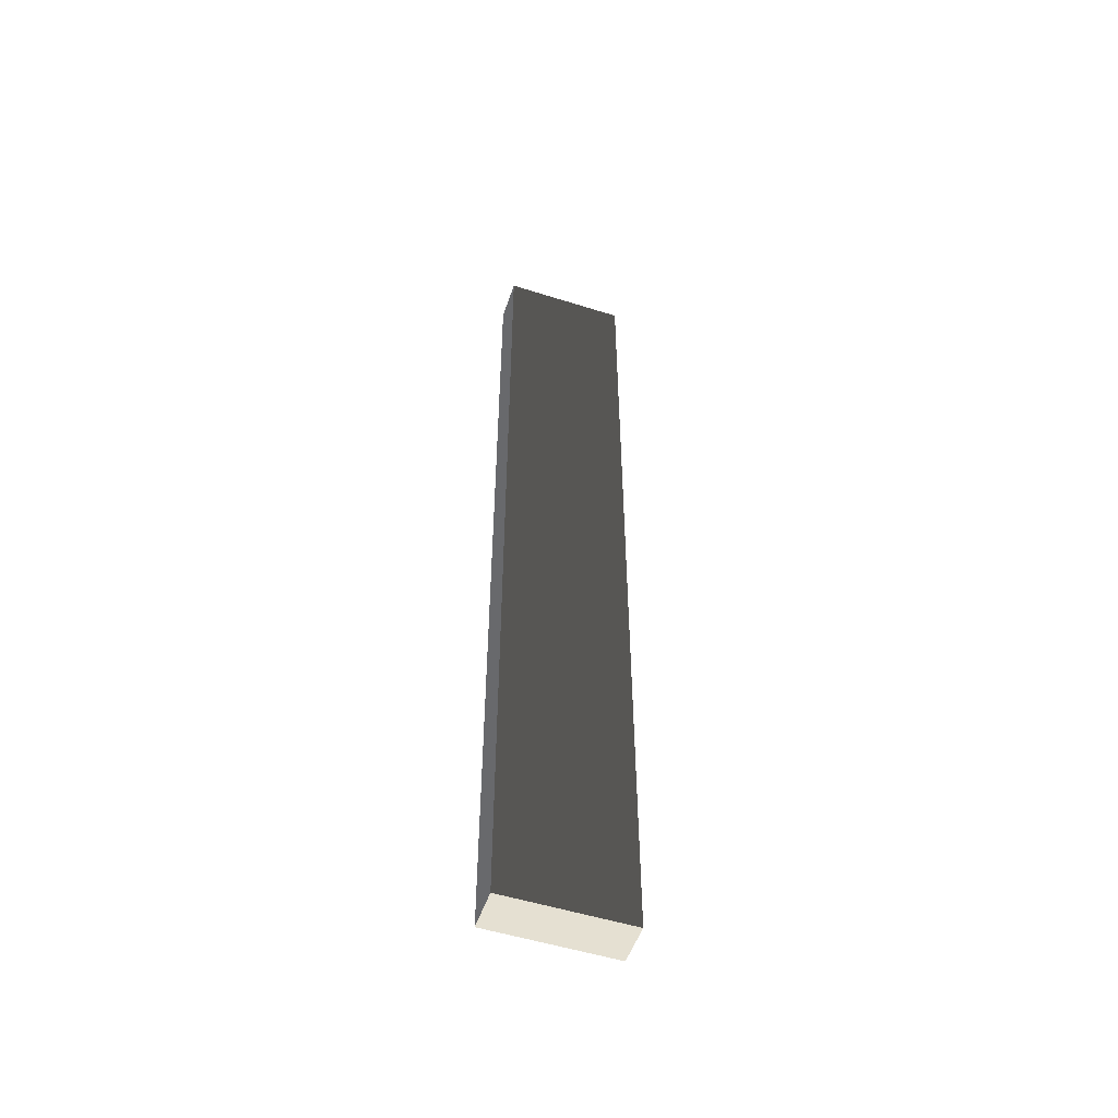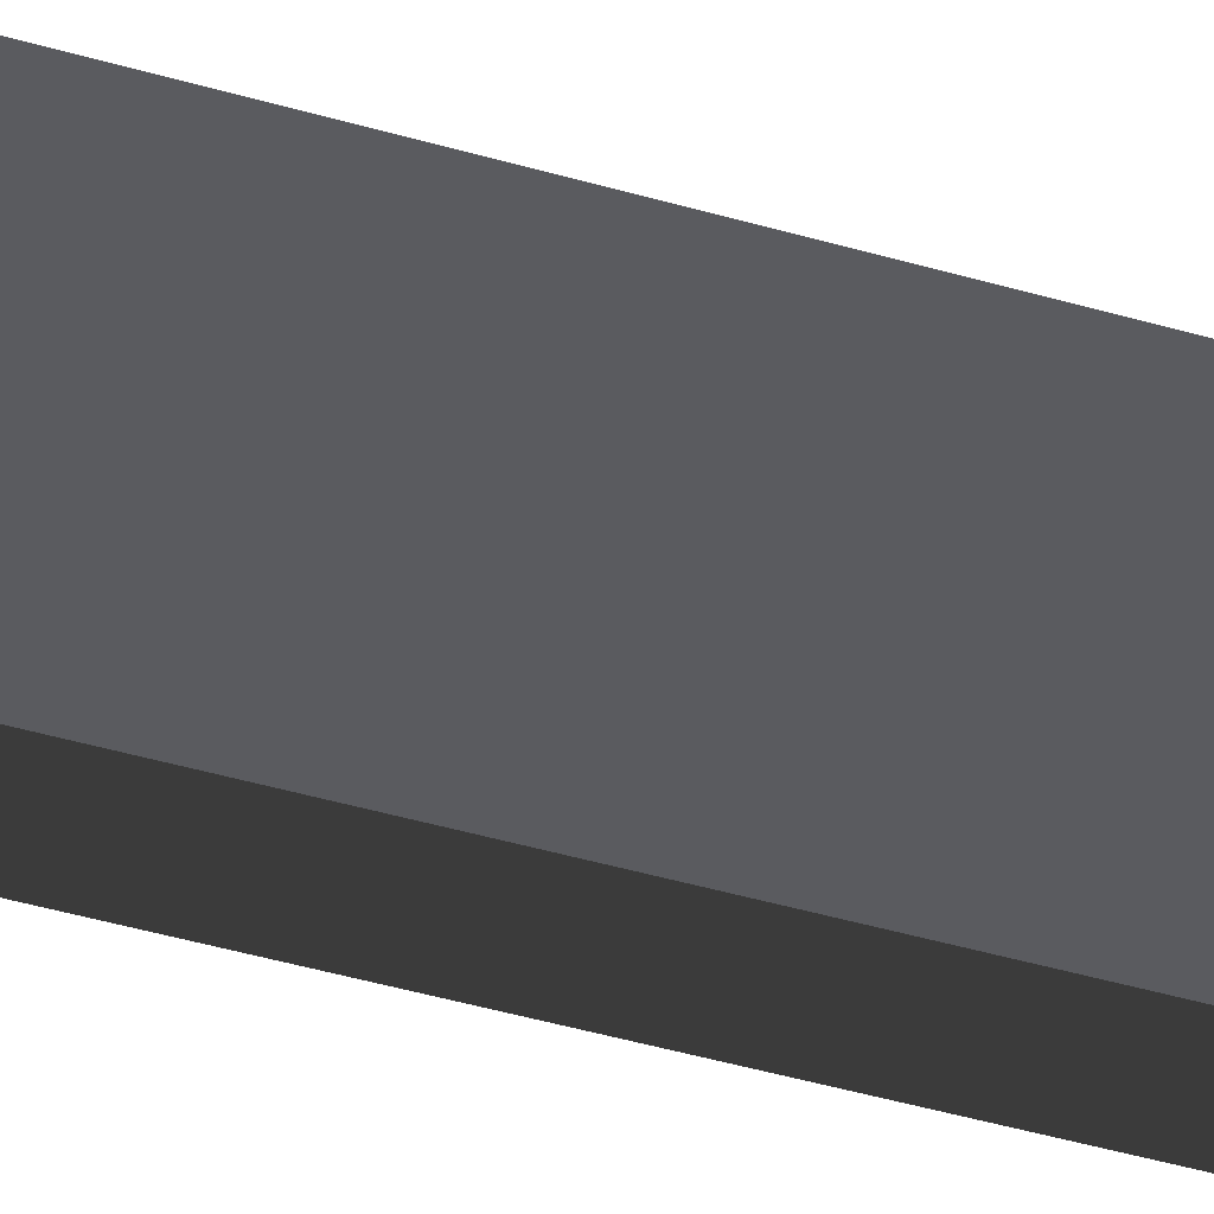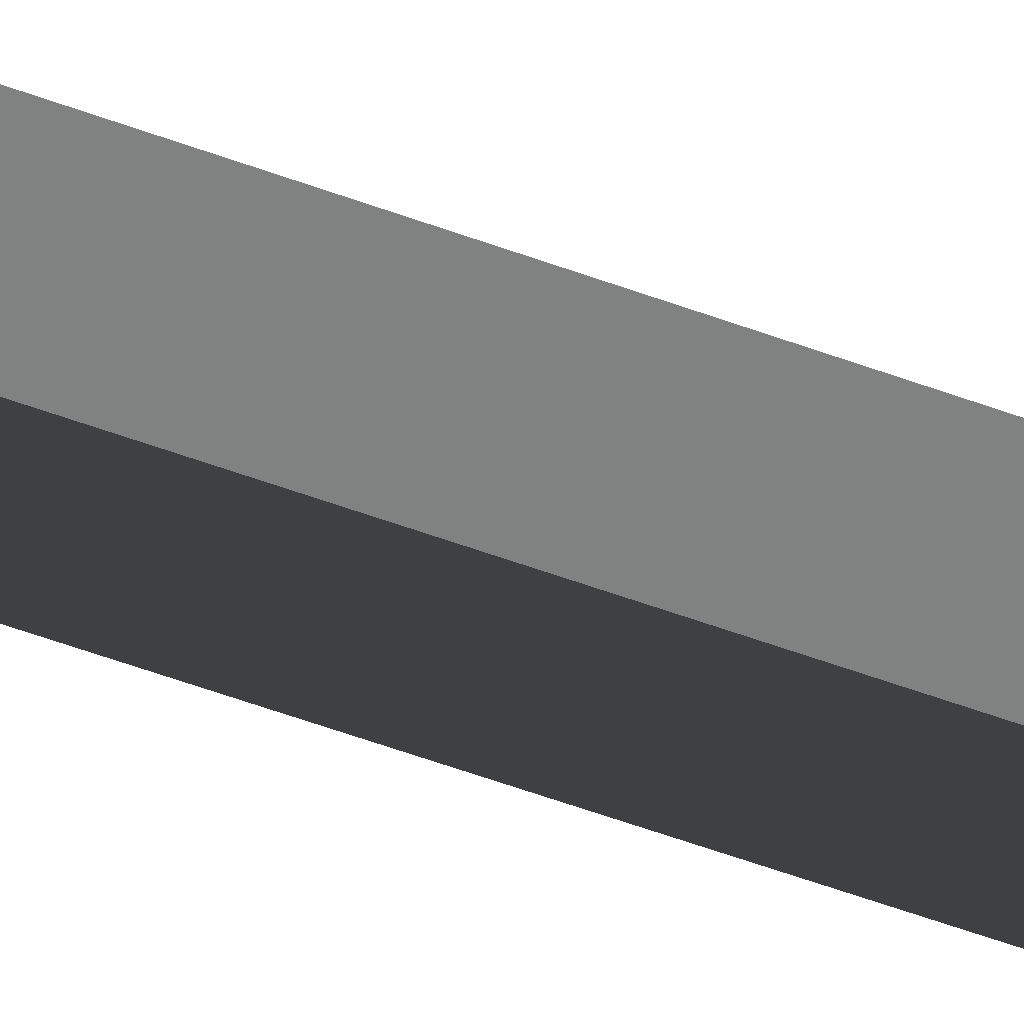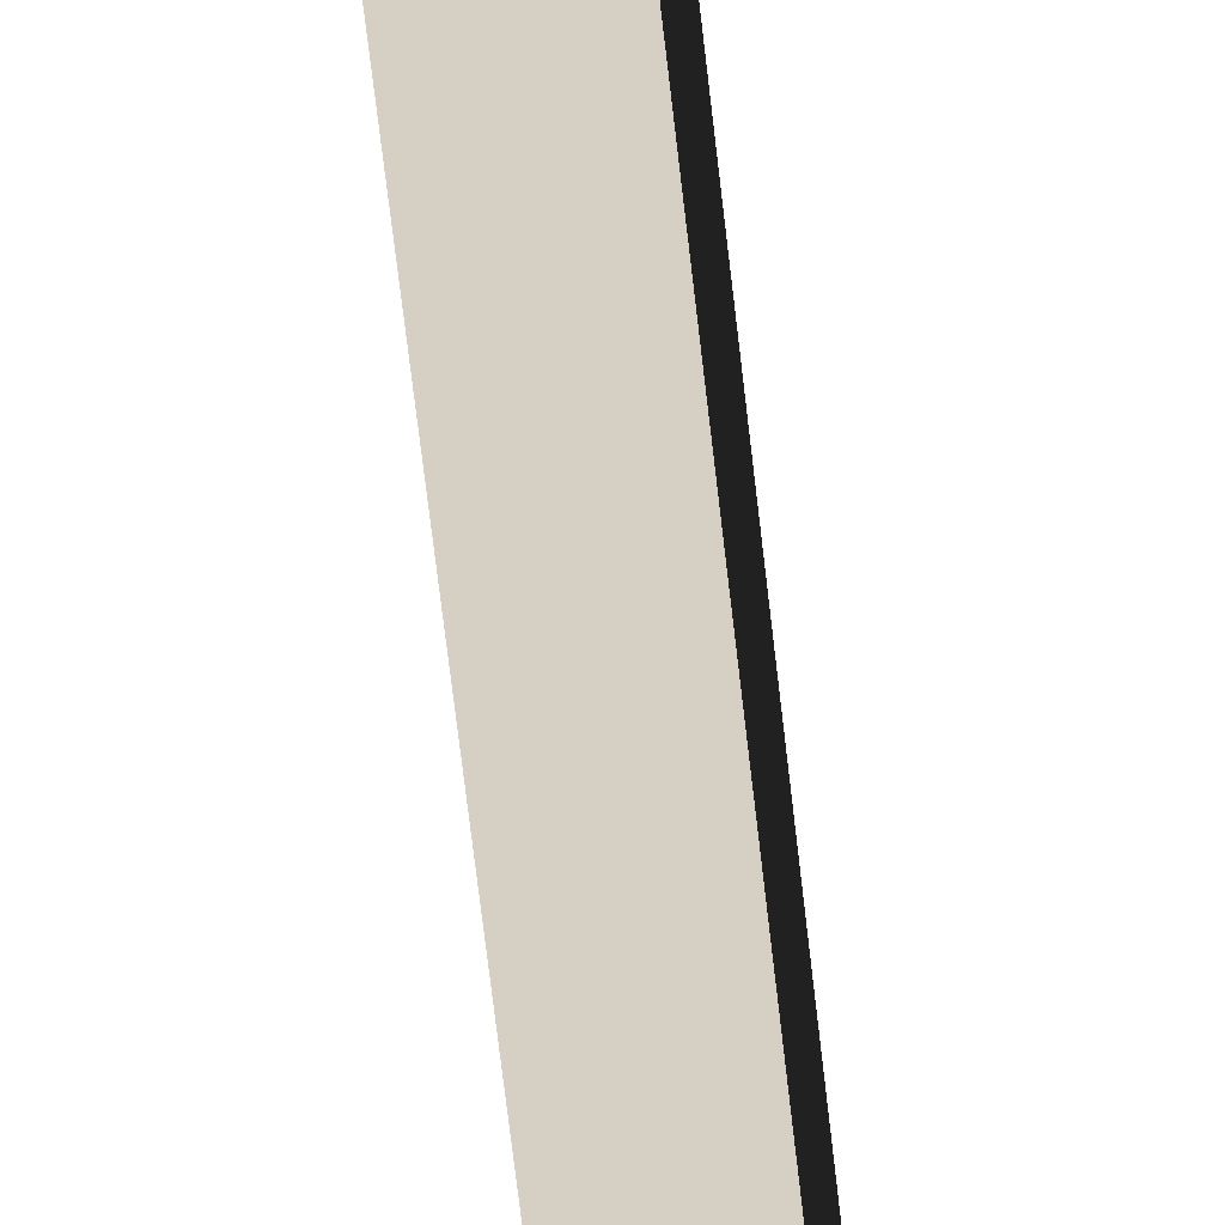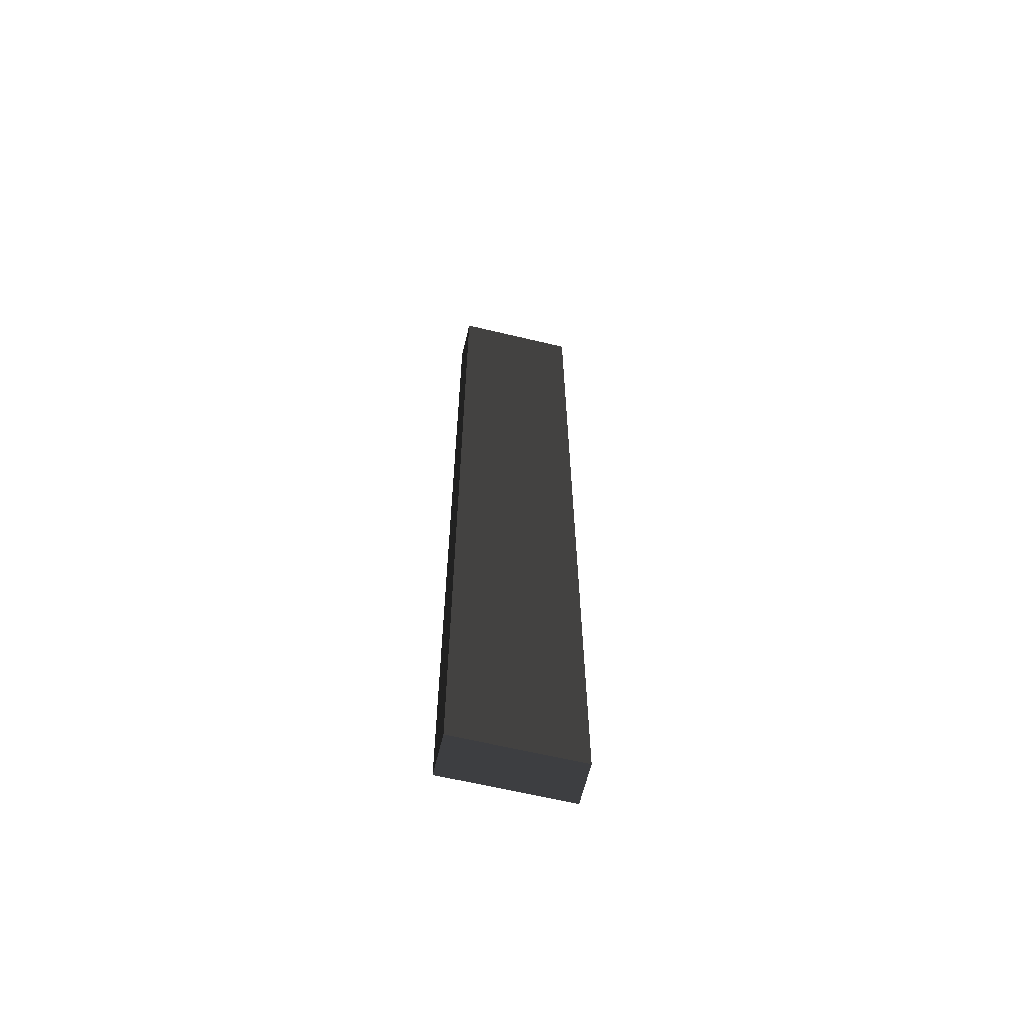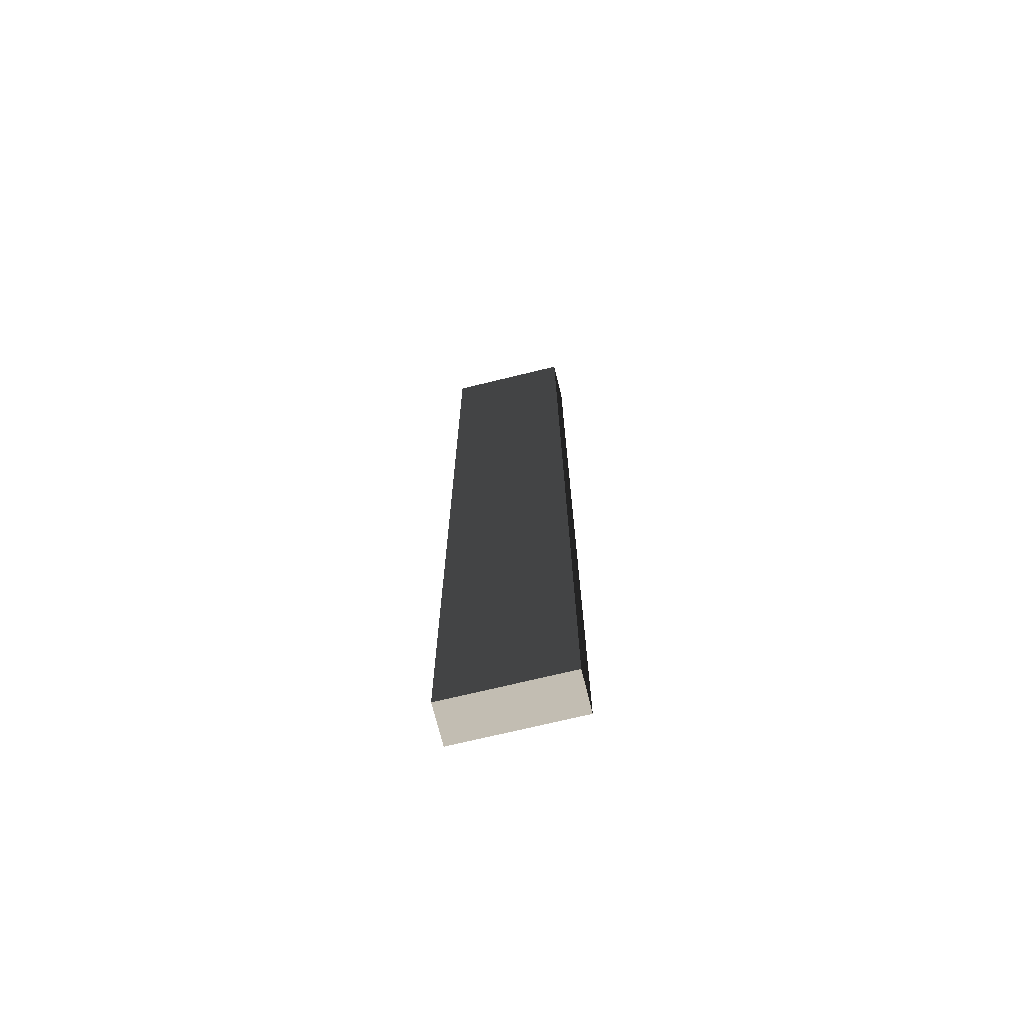
<metadata>
{"format":"obj","ext":"obj","renderer":"f3d","projection":"perspective","resolution":1024,"background":"white","views":[{"elev":-52.7,"azim":-108.7,"up":"+Y"},{"elev":-36.0,"azim":-112.1,"up":"+Z"},{"elev":-63.4,"azim":-109.8,"up":"+Z"},{"elev":-61.9,"azim":6.2,"up":"+Z"},{"elev":-63.4,"azim":76.4,"up":"+Y"},{"elev":-70.4,"azim":-76.2,"up":"+Y"}]}
</metadata>
<code>
v 0.4114 9.481 1.009
v -0.4114 9.481 1.009
v -0.4114 9.481 -1.489
v 0.4114 9.481 -1.489
v 0.4114 -9.481 1.009
v 0.4114 -9.481 -1.489
v -0.4114 -9.481 -1.489
v -0.4114 -9.481 1.009
v 0.4114 9.481 1.009
v 0.4114 -9.481 1.009
v -0.4114 -9.481 1.009
v -0.4114 9.481 1.009
v -0.4114 9.481 1.009
v -0.4114 -9.481 1.009
v -0.4114 -9.481 -1.489
v -0.4114 9.481 -1.489
v -0.4114 9.481 -1.489
v -0.4114 -9.481 -1.489
v 0.4114 -9.481 -1.489
v 0.4114 9.481 -1.489
v 0.4114 9.481 -1.489
v 0.4114 -9.481 -1.489
v 0.4114 -9.481 1.009
v 0.4114 9.481 1.009
g Wall_t2_(39)_34799_235
f 1 3 2
f 1 4 3
f 5 7 6
f 5 8 7
f 9 11 10
f 9 12 11
f 13 15 14
f 13 16 15
f 17 19 18
f 17 20 19
f 21 23 22
f 21 24 23

</code>
